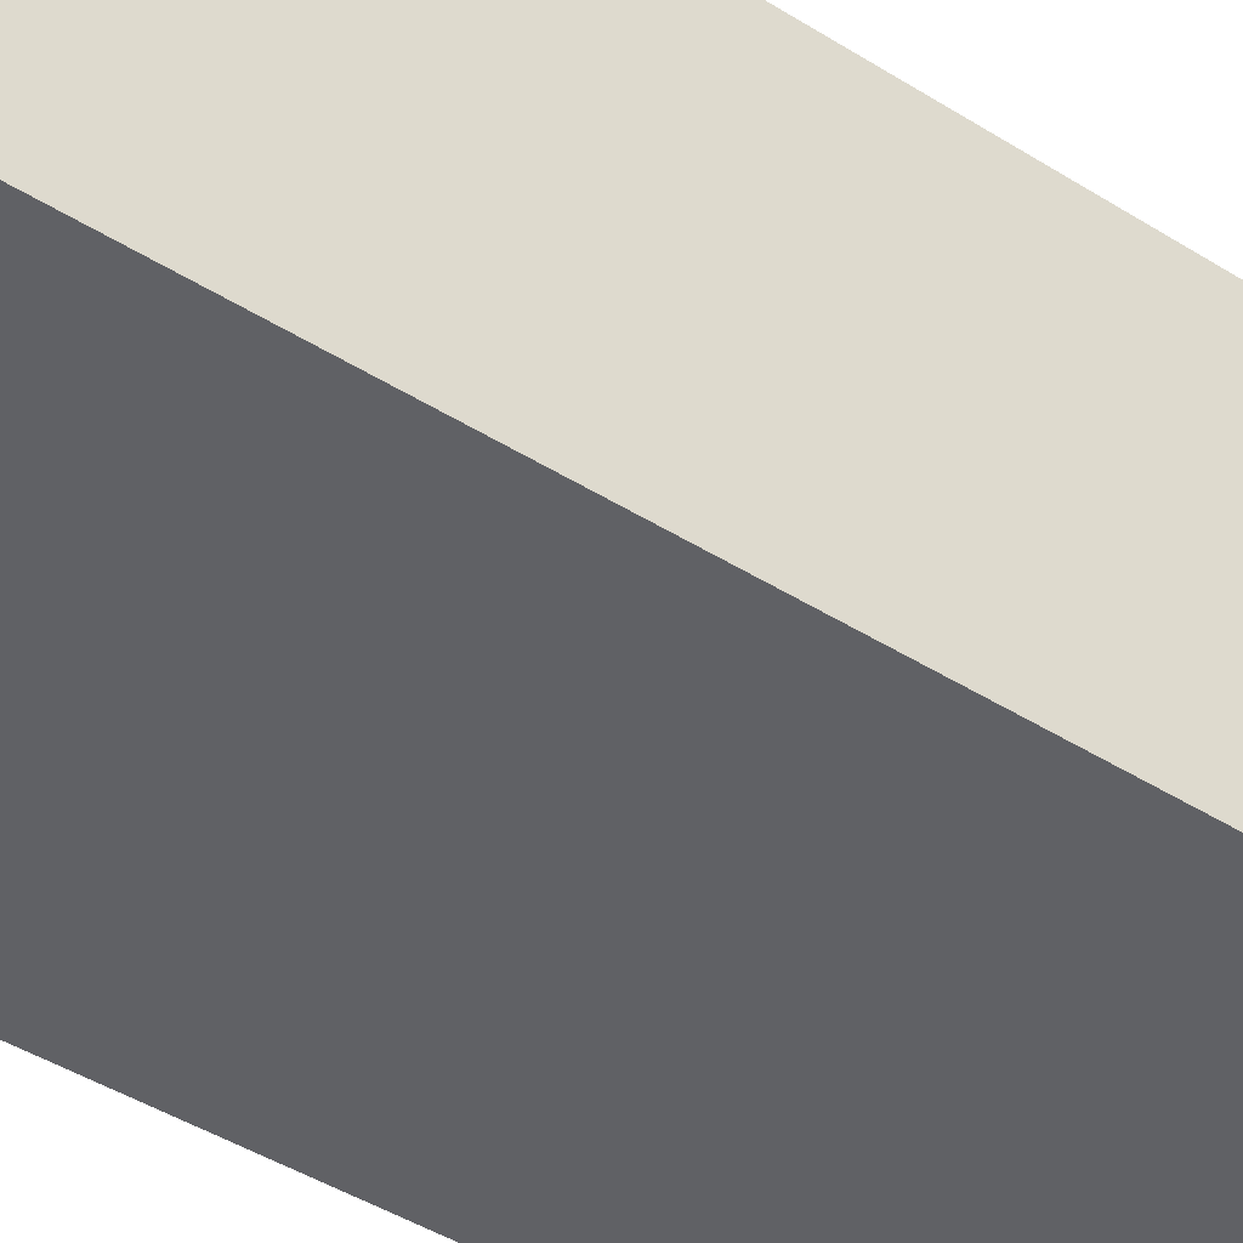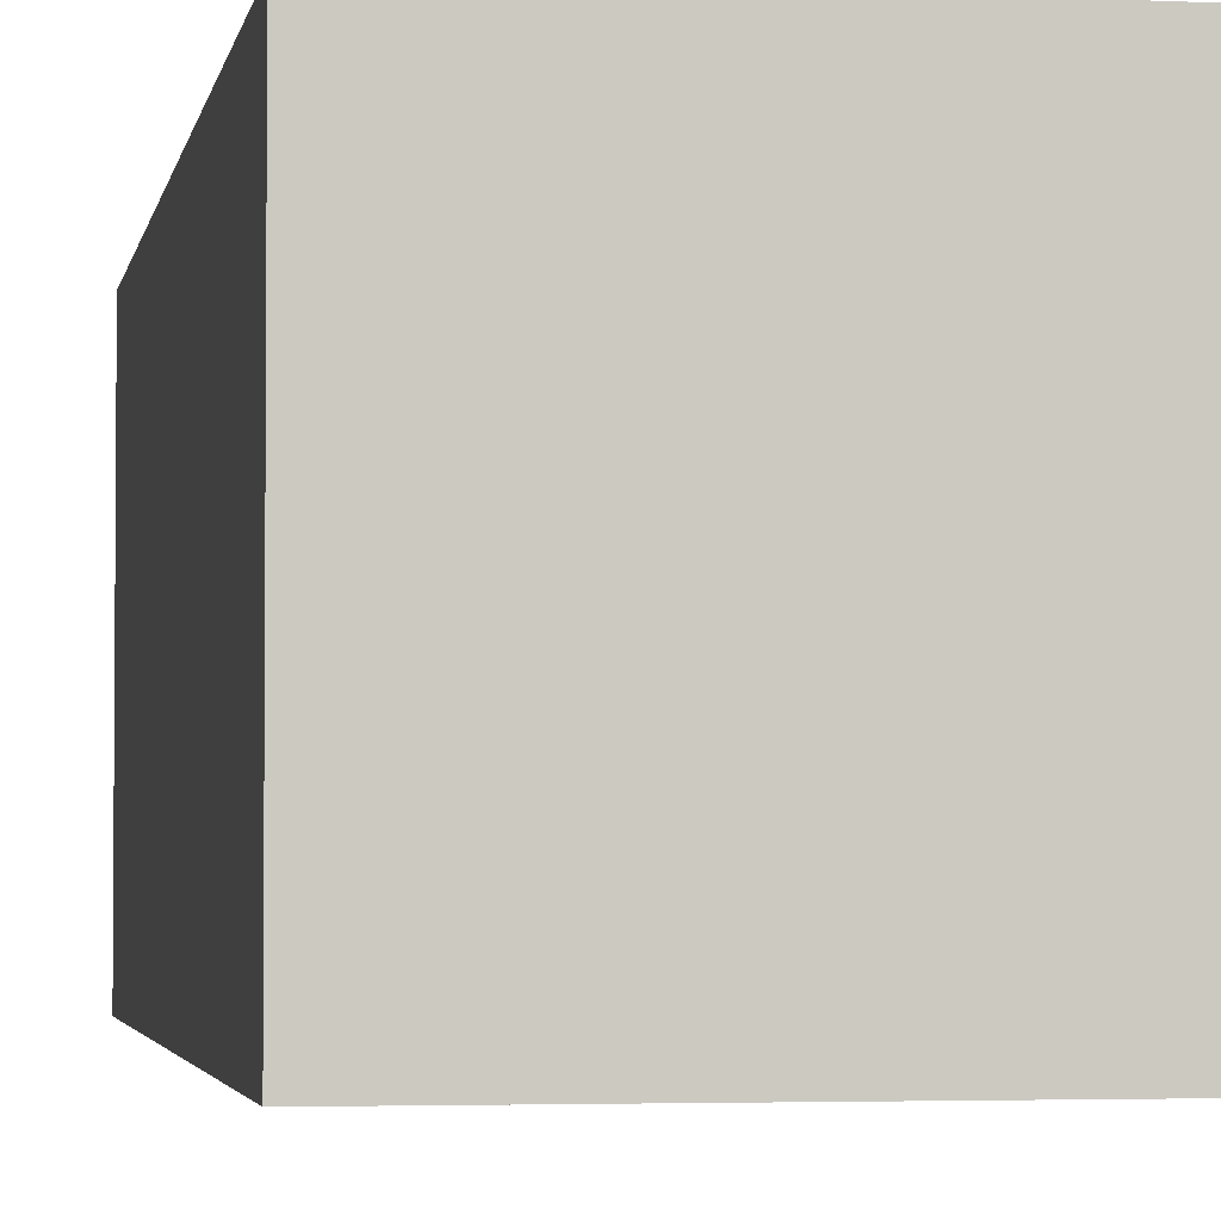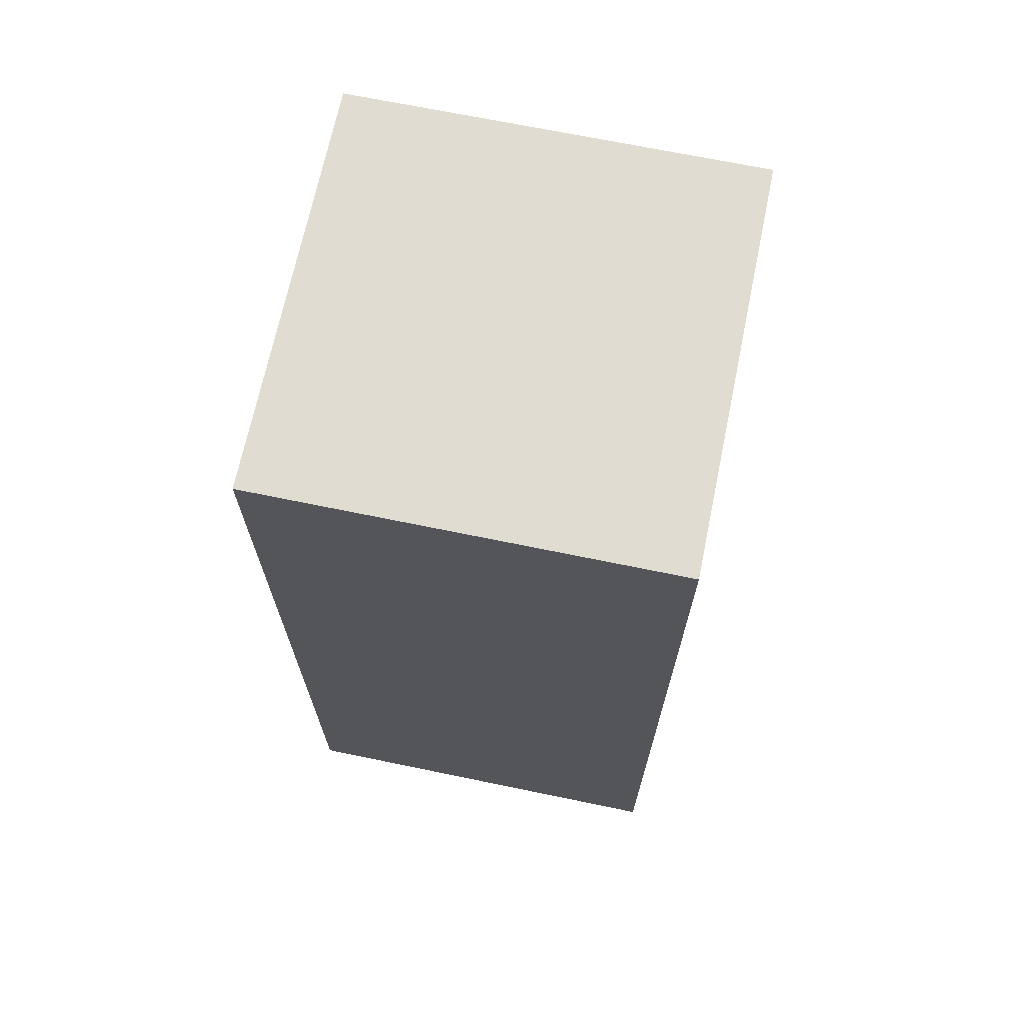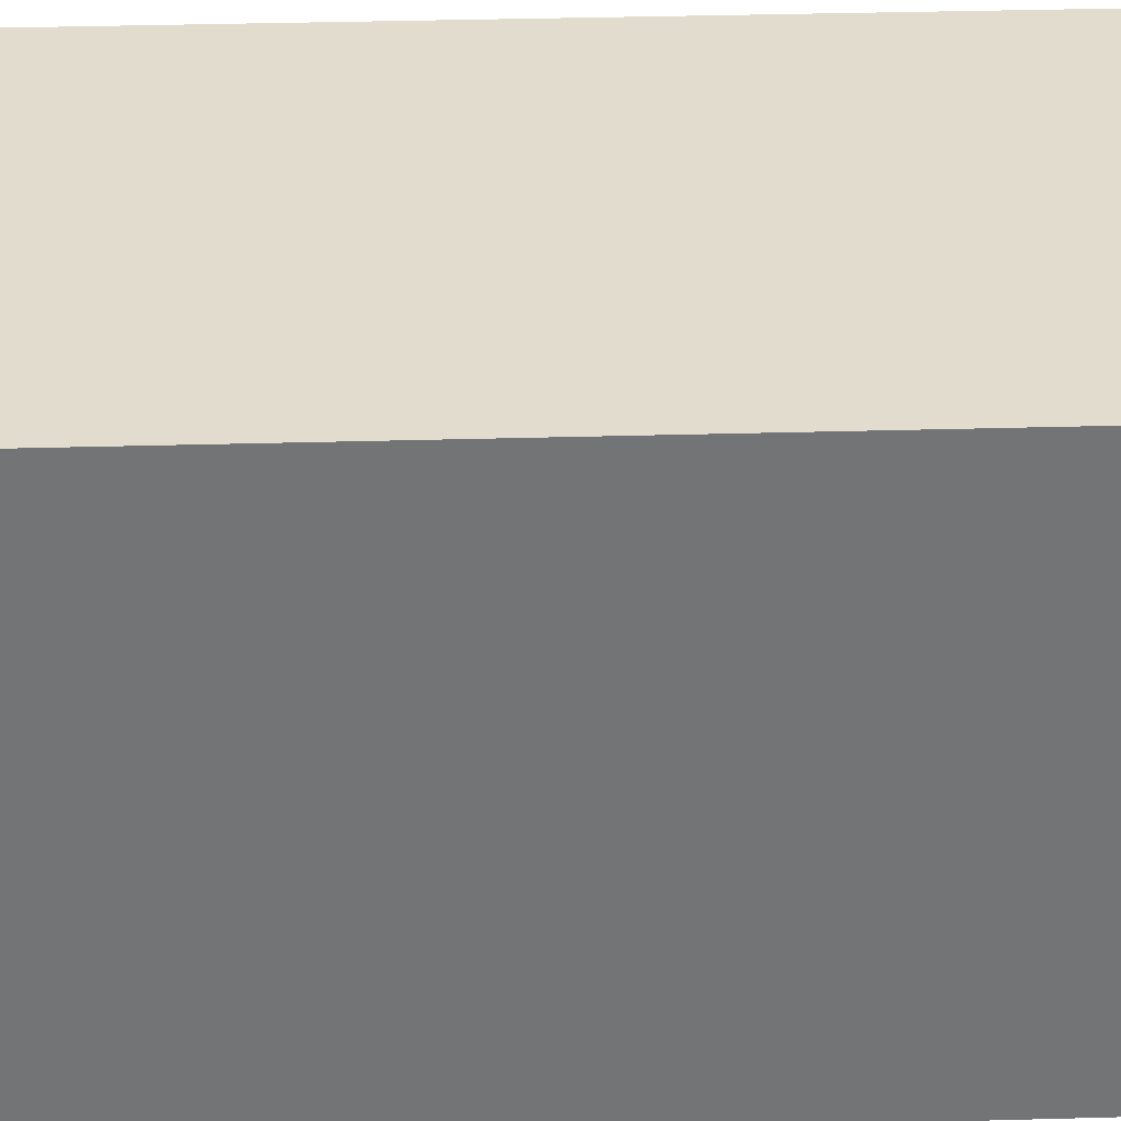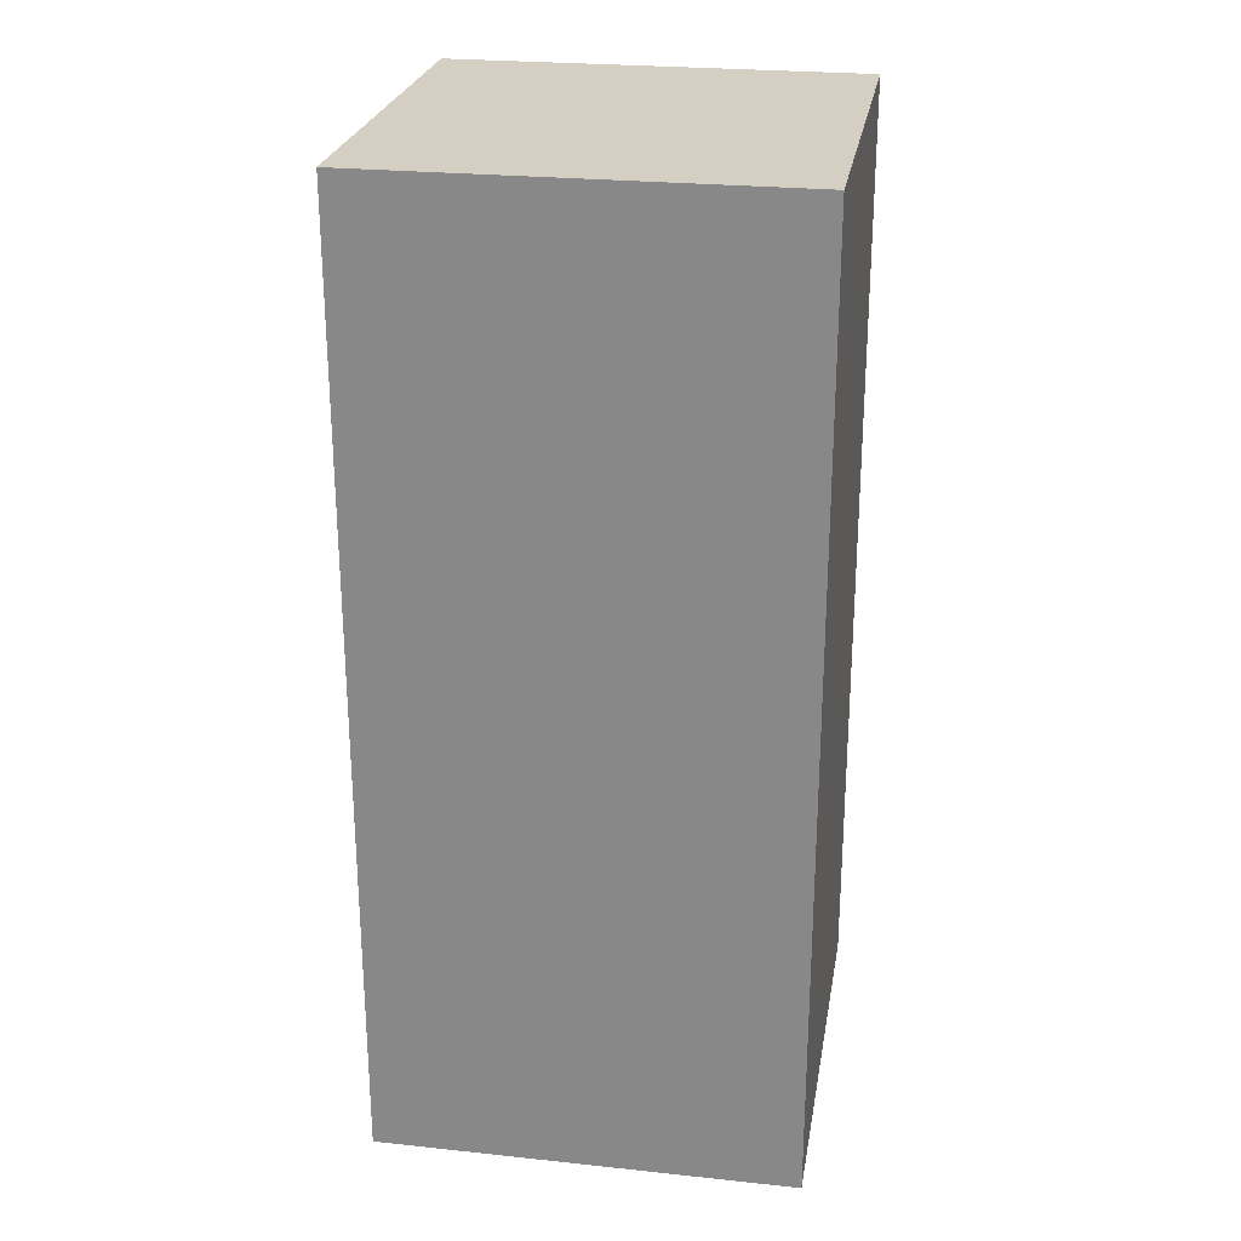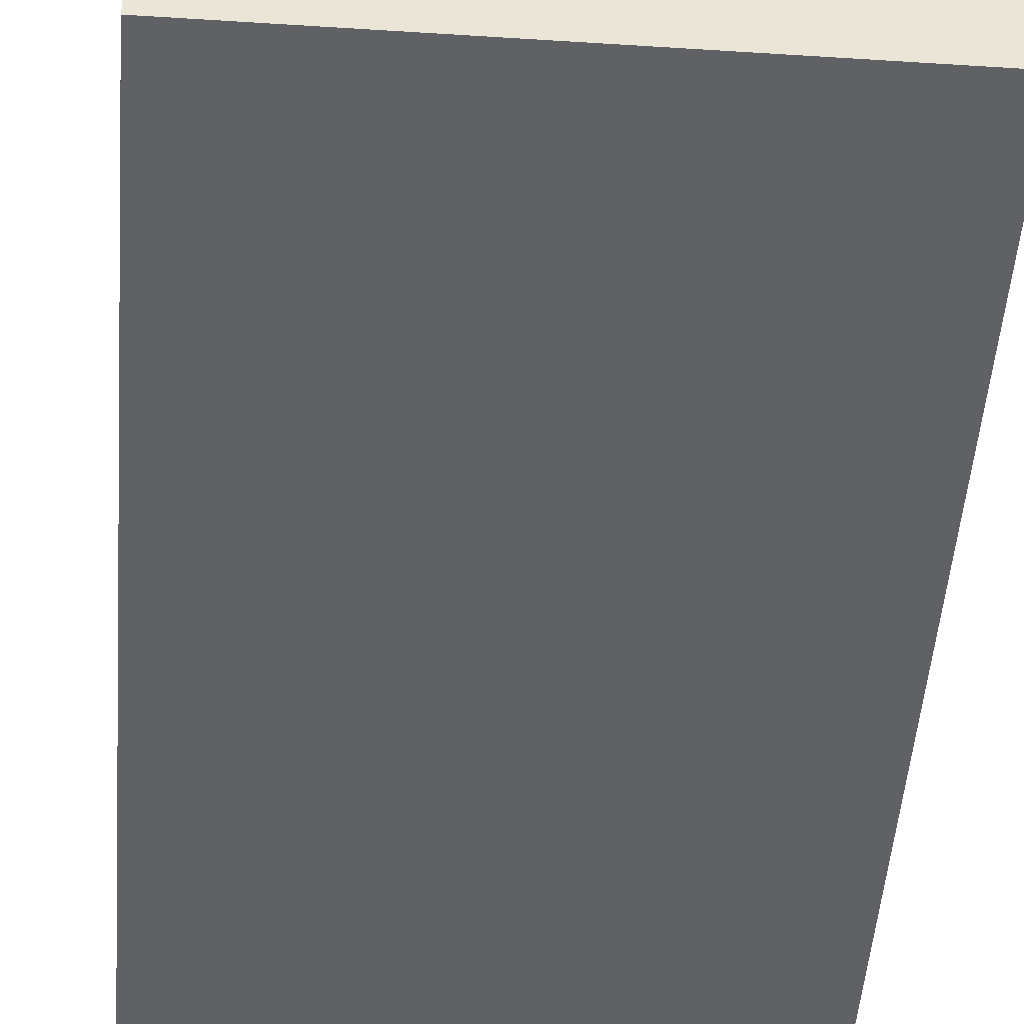
<metadata>
{"format":"obj","ext":"obj","renderer":"f3d","projection":"perspective","resolution":1024,"background":"white","views":[{"elev":-47.4,"azim":55.1,"up":"+Z"},{"elev":-3.1,"azim":170.5,"up":"+Z"},{"elev":69.0,"azim":-78.3,"up":"+Y"},{"elev":34.1,"azim":87.8,"up":"+Z"},{"elev":25.5,"azim":-170.4,"up":"+Y"},{"elev":-47.2,"azim":-4.2,"up":"+Z"}]}
</metadata>
<code>
o Cube
v 1 0 -1
v 1 0 1
v -1 0 -1
v -1 0 1
v -1 -4.592 -1
v -1 -4.592 1
v 1 -4.592 -1
v 1 -4.592 1
f 1 3 4 2
f 3 5 6 4
f 1 7 5 3
f 4 6 8 2
f 5 7 8 6
f 2 8 7 1

</code>
